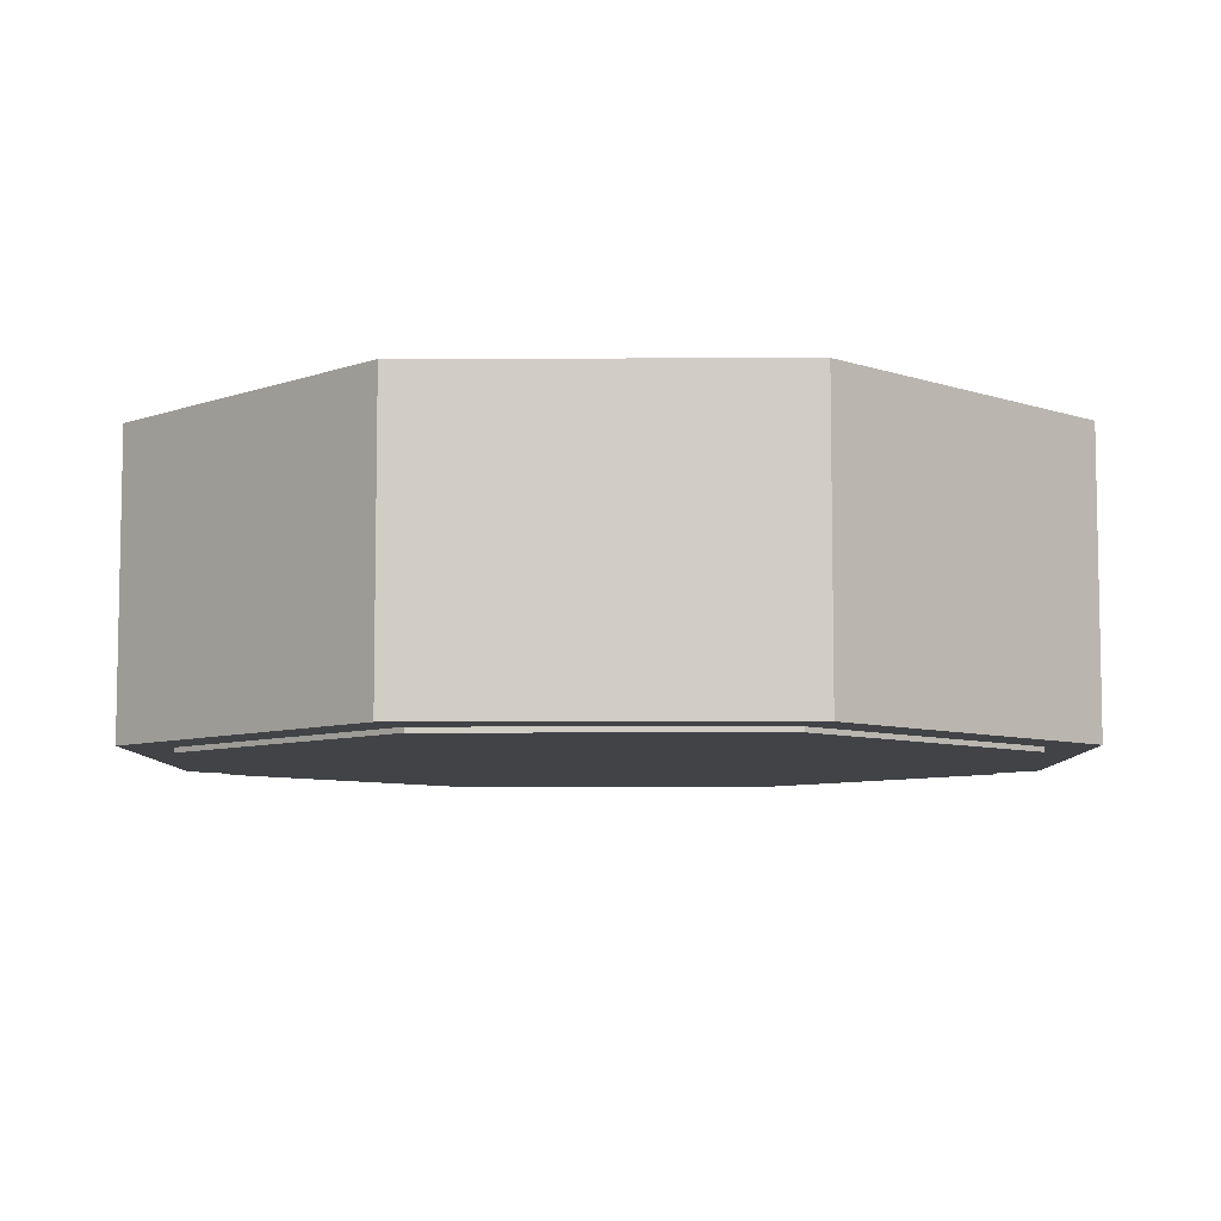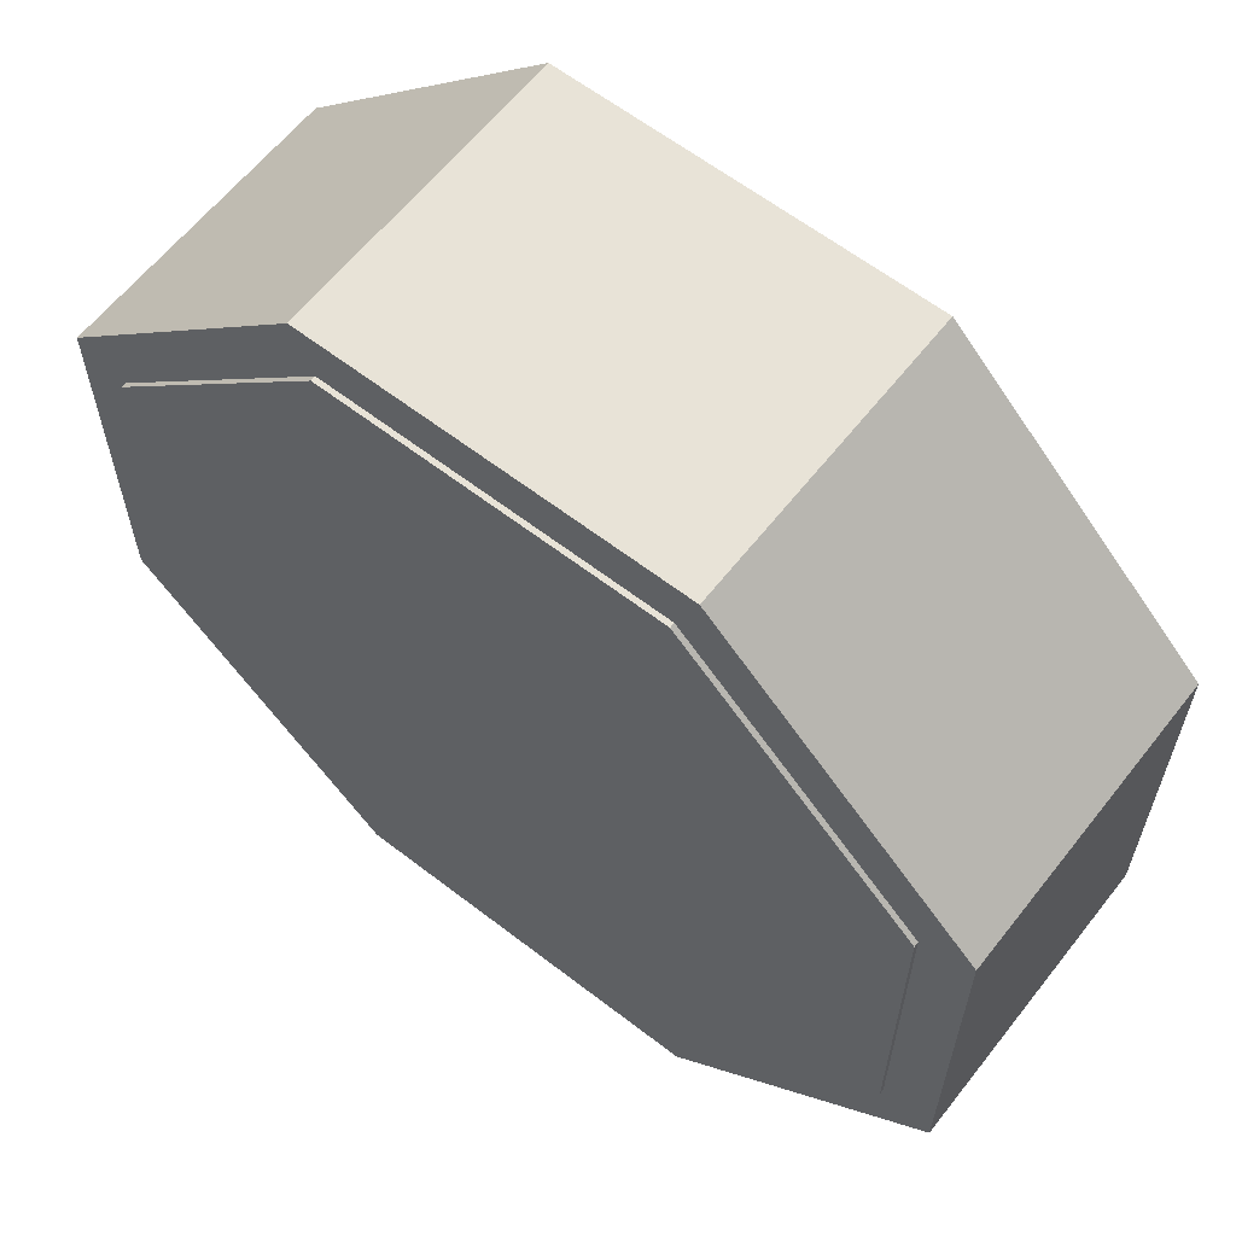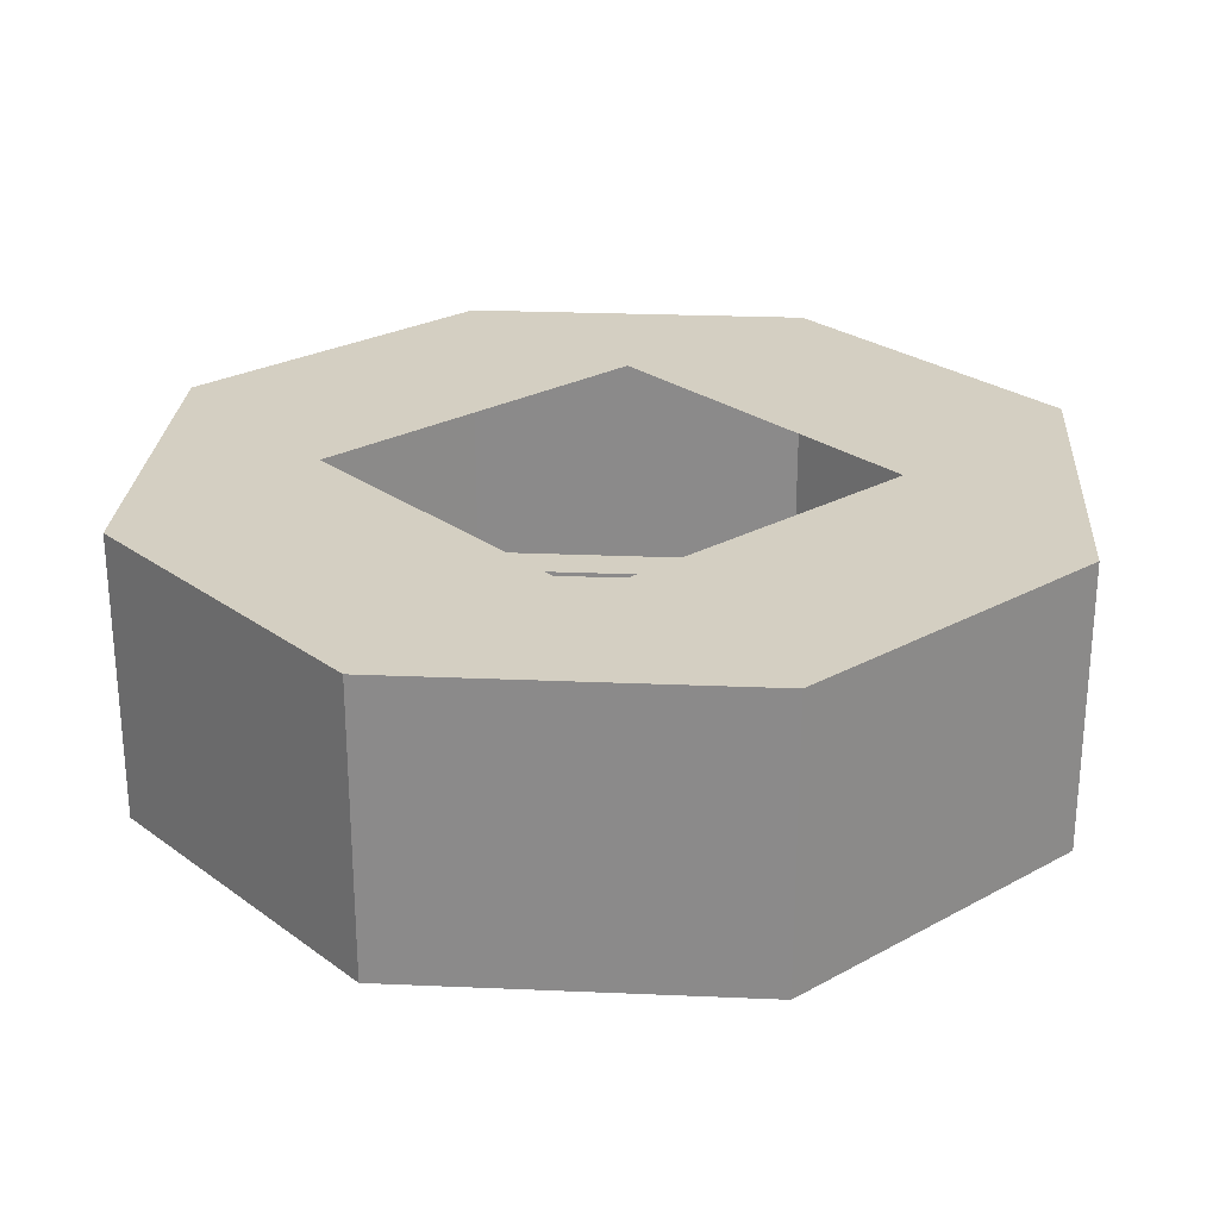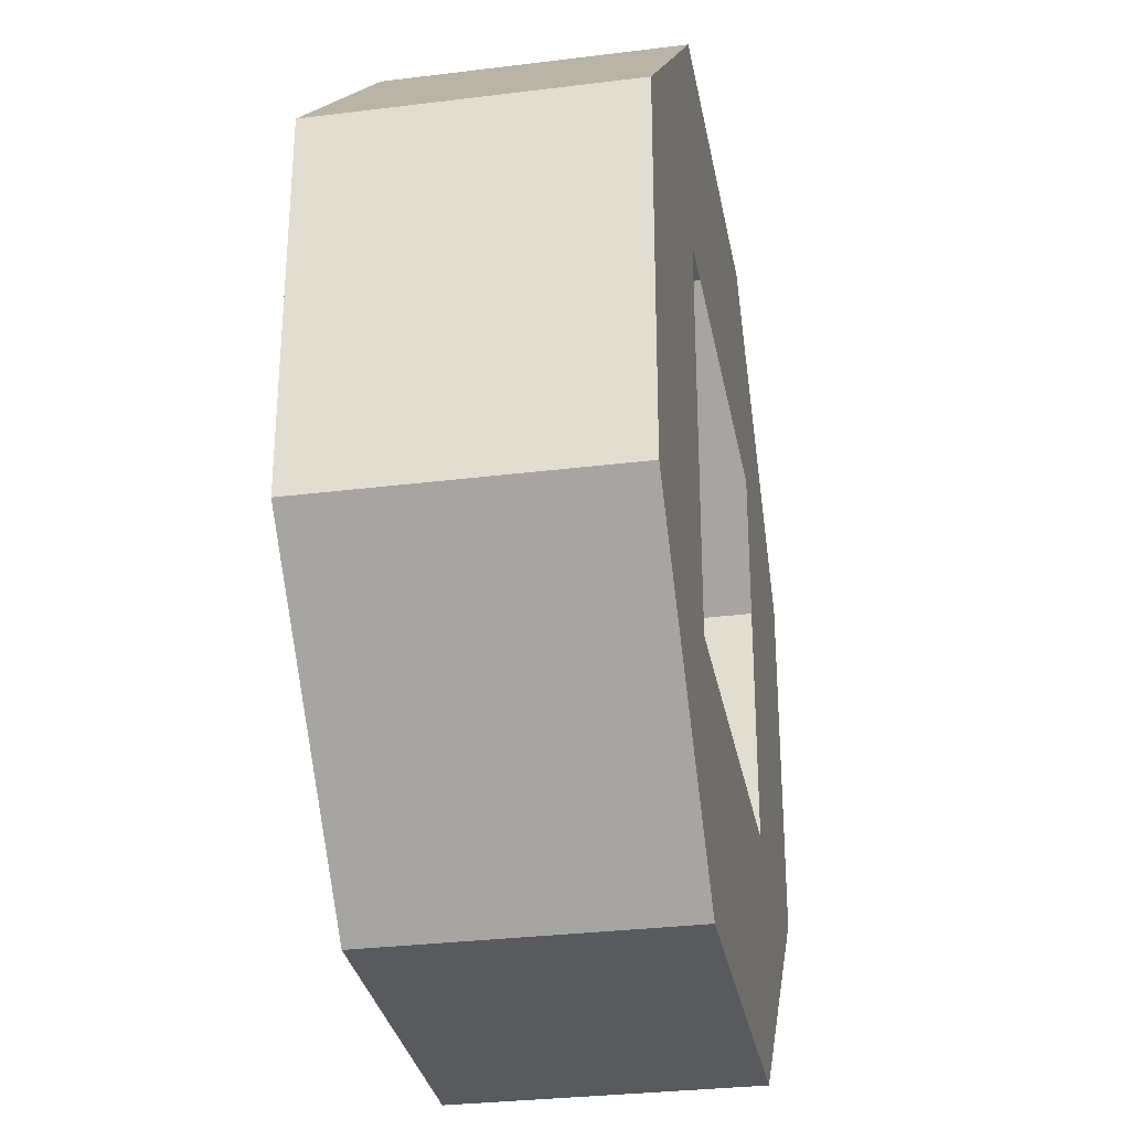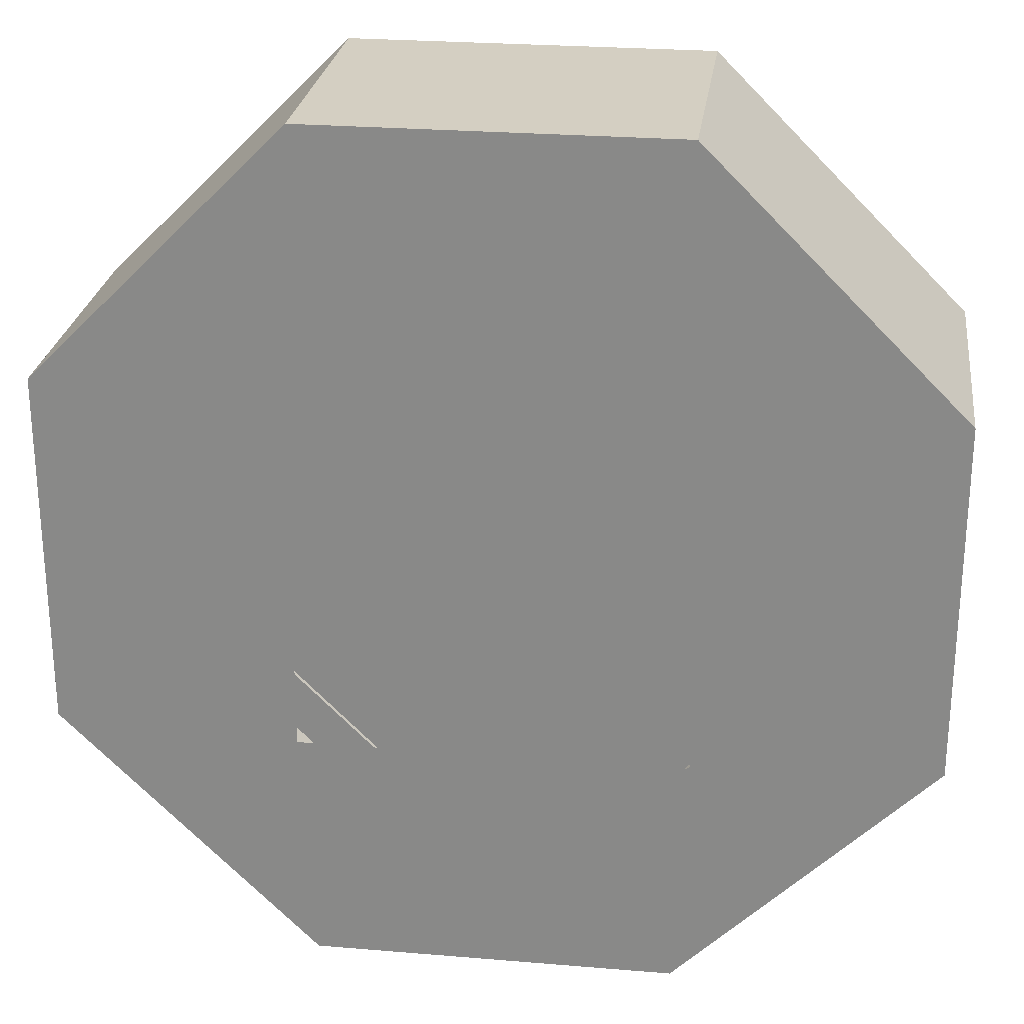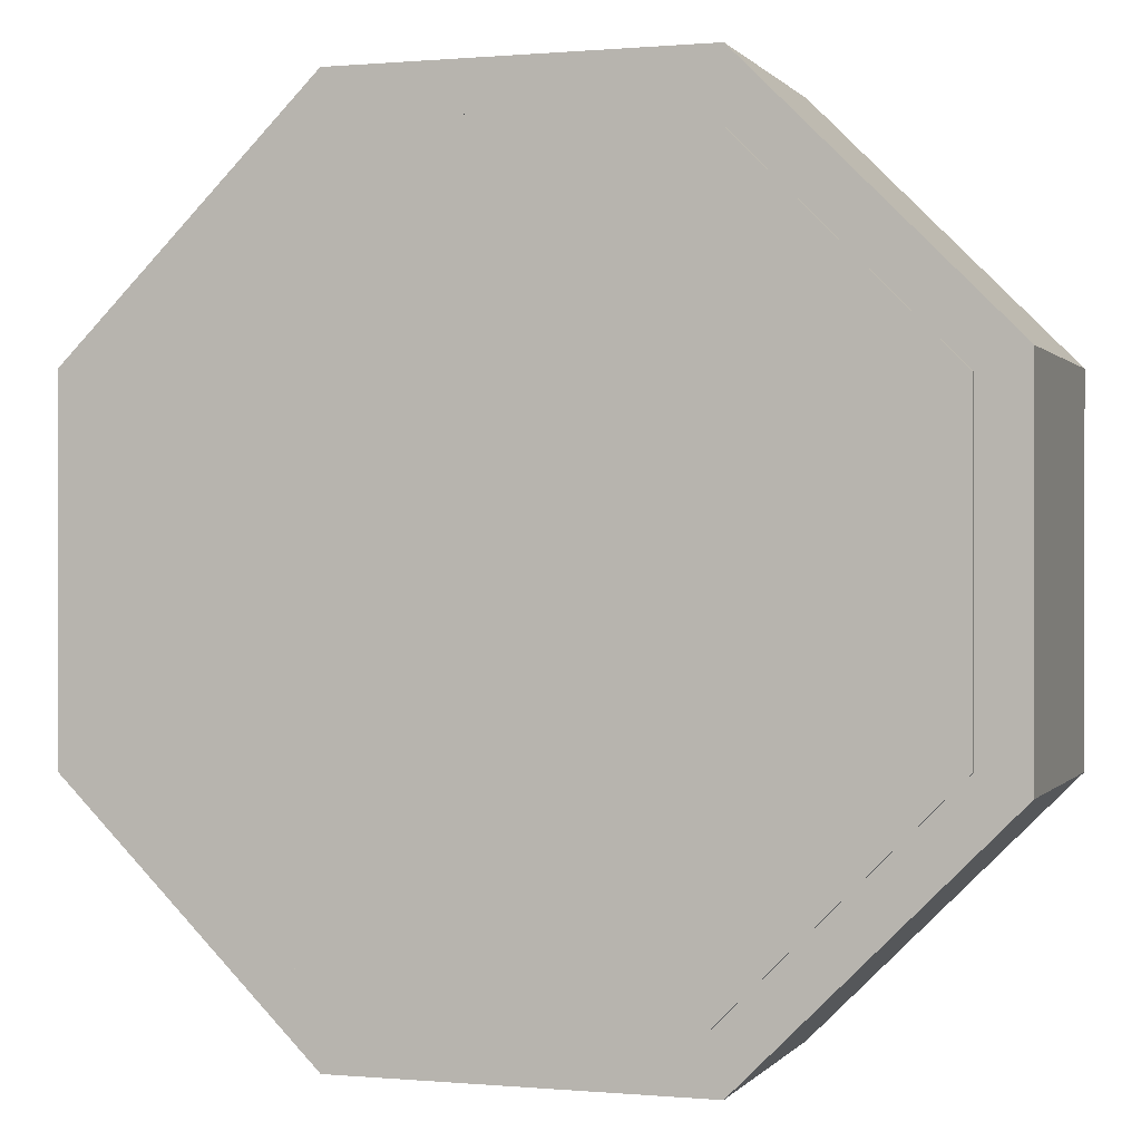
<metadata>
{"format":"obj","ext":"obj","renderer":"f3d","projection":"perspective","resolution":1024,"background":"white","views":[{"elev":-7.2,"azim":0.7,"up":"+Y"},{"elev":61.8,"azim":38.1,"up":"+Z"},{"elev":25.8,"azim":48.9,"up":"+Y"},{"elev":-30.6,"azim":100.2,"up":"+Z"},{"elev":25.7,"azim":-172.4,"up":"+Z"},{"elev":0.3,"azim":18.4,"up":"+Z"}]}
</metadata>
<code>
o Cube.002
v 0.966 0.875 -0.625
v 0.966 0.125 -0.625
v 0.03401 0.875 -0.625
v 0.03401 0.125 -0.625
v 0 0.875 0
v 0.0625 0.875 0
v 0.9375 0.875 0
v 1 0.875 0
v 0.0625 0.875 -0.4767
v 0.0625 0.875 -0.5562
v 0.9375 0.875 -0.5562
v 0.9375 0.875 -0.4767
v -0.2955 0.875 -0.2955
v -0.2955 0.125 -0.2955
v -0.2071 0.875 -0.2071
v 1.625 0.875 0.966
v 1.625 0.125 0.966
v 1.625 0.875 0.03401
v 1.625 0.125 0.03401
v 1 0.875 0.0625
v 1 0.875 0.9375
v 1 0.875 1
v 1.477 0.875 0.0625
v 1.556 0.875 0.0625
v 1.556 0.875 0.9375
v 1.477 0.875 0.9375
v 1.295 0.125 1.295
v 1.295 0.875 -0.2955
v 1.295 0.125 -0.2955
v 1.207 0.875 -0.2071
v 0.03401 0.875 1.625
v 0.03401 0.125 1.625
v 0.966 0.875 1.625
v 0.966 0.125 1.625
v 0.9375 0.875 1
v 0.0625 0.875 1
v 0 0.875 1
v 0.9375 0.875 1.477
v 0.9375 0.875 1.556
v 0.0625 0.875 1.556
v 0.0625 0.875 1.477
v -0.2955 0.125 1.295
v 1.295 0.875 1.295
v 1.207 0.875 1.207
v -0.625 0.875 0.03401
v -0.625 0.125 0.03401
v -0.625 0.875 0.966
v -0.625 0.125 0.966
v 0 0.875 0.9375
v 0 0.875 0.0625
v -0.4767 0.875 0.9375
v -0.5562 0.875 0.9375
v -0.5562 0.875 0.0625
v -0.4767 0.875 0.0625
v -0.2955 0.875 1.295
v -0.2071 0.875 1.207
v 0.5 0.875 0.5
v -0.2469 0.875 -0.2469
v -0.2469 0.875 1.247
v 1.247 0.875 1.247
v 1.247 0.875 -0.2469
v -0.5 0.125 0.9142
v 0.08579 0.125 -0.5
v 1.207 0.125 -0.2071
v -0.2071 0.125 -0.2071
v 1.5 0.125 0.08579
v 1.207 0.125 1.207
v 0.9142 0.125 1.5
v -0.2071 0.125 1.207
v -0.5 0.125 0.08579
v 0.9142 0.125 -0.5
v 1.5 0.125 0.9142
v 0.08579 0.125 1.5
v 0.5 0.1125 0.5
v -0.5 0.1125 0.9142
v 0.08579 0.1125 -0.5
v 1.207 0.1125 -0.2071
v -0.2071 0.1125 -0.2071
v 1.5 0.1125 0.08579
v 1.207 0.1125 1.207
v 0.9142 0.1125 1.5
v -0.2071 0.1125 1.207
v -0.5 0.1125 0.08579
v 0.9142 0.1125 -0.5
v 1.5 0.1125 0.9142
v 0.08579 0.1125 1.5
f 14 13 3 4
f 10 11 1 3
f 58 15 9 10
f 10 9 12 11
f 3 1 2 4
f 2 1 28 29
f 30 12 7 8
f 11 12 30 61
f 6 9 15 5
f 9 6 7 12
f 29 28 18 19
f 24 25 16 18
f 61 30 23 24
f 24 23 26 25
f 18 16 17 19
f 17 16 43 27
f 44 26 21 22
f 25 26 44 60
f 20 23 30 8
f 23 20 21 26
f 27 43 33 34
f 39 40 31 33
f 60 44 38 39
f 39 38 41 40
f 33 31 32 34
f 32 31 55 42
f 56 41 36 37
f 40 41 56 59
f 35 38 44 22
f 38 35 36 41
f 42 55 47 48
f 52 53 45 47
f 59 56 51 52
f 52 51 54 53
f 47 45 46 48
f 46 45 13 14
f 15 54 50 5
f 53 54 15 58
f 49 51 56 37
f 51 49 50 54
f 45 53 58 13
f 13 58 10 3
f 55 59 52 47
f 31 40 59 55
f 43 60 39 33
f 16 25 60 43
f 28 61 24 18
f 1 11 61 28
f 4 63 65 14
f 63 71 84 76
f 19 17 72 66
f 72 67 80 85
f 19 66 64 29
f 64 66 79 77
f 34 32 73 68
f 62 70 83 75
f 34 68 67 27
f 73 69 82 86
f 48 46 70 62
f 66 72 85 79
f 48 62 69 42
f 67 68 81 80
f 70 65 78 83
f 65 63 76 78
f 70 46 14 65
f 71 64 77 84
f 73 32 42 69
f 68 73 86 81
f 72 17 27 67
f 69 62 75 82
f 71 2 29 64
f 4 2 71 63
f 76 84 74
f 76 74 78
f 79 85 74
f 79 74 77
f 81 86 74
f 81 74 80
f 75 83 74
f 75 74 82
f 74 83 78
f 74 86 82
f 74 85 80
f 74 84 77

</code>
